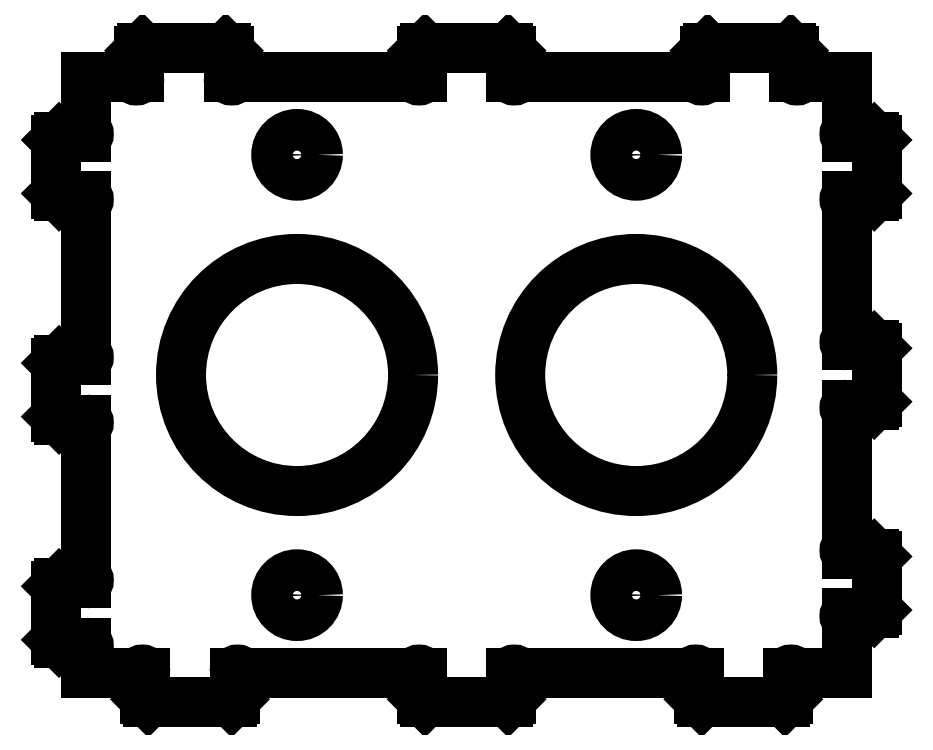
<metadata>
{"format":"dxf","ext":"dxf","renderer":"ezdxf+matplotlib","layout":"modelspace","background":"white","min_lineweight":24,"dpi":150}
</metadata>
<code>
0
SECTION
2
ENTITIES
0
CIRCLE
8
0
10
419.6
20
361.3
30
0
40
39
0
CIRCLE
8
0
10
305.6
20
361.3
30
0
40
39
0
CIRCLE
8
0
10
419.6
20
287.3
30
0
40
7
0
CIRCLE
8
0
10
305.6
20
287.3
30
0
40
7
0
CIRCLE
8
0
10
305.6
20
435.3
30
0
40
7
0
CIRCLE
8
0
10
419.6
20
435.3
30
0
40
7
0
LINE
8
0
10
225.6
20
421.3
30
0
11
234.6
21
421.3
31
0
0
LINE
8
0
10
224.6
20
422.3
30
0
11
225.6
21
421.3
31
0
0
LINE
8
0
10
224.6
20
422.3
30
0
11
224.6
21
440.3
31
0
0
LINE
8
0
10
225.6
20
441.3
30
0
11
224.6
21
440.3
31
0
0
LINE
8
0
10
225.6
20
441.3
30
0
11
234.6
21
441.3
31
0
0
ARC
8
0
10
234.6
20
442.3
30
0
40
1
50
270
51
90
0
ARC
8
0
10
251.6
20
461.3
30
0
40
1
50
180
51
0
0
LINE
8
0
10
252.6
20
470.3
30
0
11
252.6
21
461.3
31
0
0
LINE
8
0
10
253.6
20
471.3
30
0
11
252.6
21
470.3
31
0
0
LINE
8
0
10
253.6
20
471.3
30
0
11
281.6
21
471.3
31
0
0
LINE
8
0
10
282.6
20
470.3
30
0
11
281.6
21
471.3
31
0
0
LINE
8
0
10
282.6
20
470.3
30
0
11
282.6
21
461.3
31
0
0
ARC
8
0
10
283.6
20
461.3
30
0
40
1
50
180
51
0
0
ARC
8
0
10
346.6
20
461.3
30
0
40
1
50
180
51
0
0
LINE
8
0
10
347.6
20
470.3
30
0
11
347.6
21
461.3
31
0
0
LINE
8
0
10
348.6
20
471.3
30
0
11
347.6
21
470.3
31
0
0
LINE
8
0
10
348.6
20
471.3
30
0
11
376.6
21
471.3
31
0
0
LINE
8
0
10
377.6
20
470.3
30
0
11
376.6
21
471.3
31
0
0
LINE
8
0
10
377.6
20
470.3
30
0
11
377.6
21
461.3
31
0
0
ARC
8
0
10
378.6
20
461.3
30
0
40
1
50
180
51
0
0
ARC
8
0
10
441.6
20
461.3
30
0
40
1
50
180
51
0
0
LINE
8
0
10
442.6
20
470.3
30
0
11
442.6
21
461.3
31
0
0
LINE
8
0
10
443.6
20
471.3
30
0
11
442.6
21
470.3
31
0
0
LINE
8
0
10
443.6
20
471.3
30
0
11
471.6
21
471.3
31
0
0
LINE
8
0
10
472.6
20
470.3
30
0
11
471.6
21
471.3
31
0
0
LINE
8
0
10
472.6
20
470.3
30
0
11
472.6
21
461.3
31
0
0
ARC
8
0
10
473.6
20
461.3
30
0
40
1
50
180
51
0
0
LINE
8
0
10
490.6
20
461.3
30
0
11
474.6
21
461.3
31
0
0
ARC
8
0
10
490.6
20
442.3
30
0
40
1
50
90
51
270
0
LINE
8
0
10
499.6
20
441.3
30
0
11
490.6
21
441.3
31
0
0
LINE
8
0
10
500.6
20
440.3
30
0
11
499.6
21
441.3
31
0
0
LINE
8
0
10
500.6
20
422.3
30
0
11
500.6
21
440.3
31
0
0
LINE
8
0
10
499.6
20
421.3
30
0
11
500.6
21
422.3
31
0
0
LINE
8
0
10
499.6
20
421.3
30
0
11
490.6
21
421.3
31
0
0
ARC
8
0
10
490.6
20
420.3
30
0
40
1
50
90
51
270
0
ARC
8
0
10
490.6
20
372.3
30
0
40
1
50
90
51
270
0
LINE
8
0
10
499.6
20
371.3
30
0
11
490.6
21
371.3
31
0
0
LINE
8
0
10
500.6
20
370.3
30
0
11
499.6
21
371.3
31
0
0
LINE
8
0
10
500.6
20
352.3
30
0
11
500.6
21
370.3
31
0
0
LINE
8
0
10
499.6
20
351.3
30
0
11
500.6
21
352.3
31
0
0
LINE
8
0
10
499.6
20
351.3
30
0
11
490.6
21
351.3
31
0
0
ARC
8
0
10
490.6
20
350.3
30
0
40
1
50
90
51
270
0
ARC
8
0
10
490.6
20
302.3
30
0
40
1
50
90
51
270
0
LINE
8
0
10
499.6
20
301.3
30
0
11
490.6
21
301.3
31
0
0
LINE
8
0
10
500.6
20
300.3
30
0
11
499.6
21
301.3
31
0
0
LINE
8
0
10
500.6
20
282.3
30
0
11
500.6
21
300.3
31
0
0
LINE
8
0
10
499.6
20
281.3
30
0
11
500.6
21
282.3
31
0
0
LINE
8
0
10
499.6
20
281.3
30
0
11
490.6
21
281.3
31
0
0
ARC
8
0
10
471.6
20
261.3
30
0
40
1
50
0
51
180
0
LINE
8
0
10
470.6
20
252.3
30
0
11
470.6
21
261.3
31
0
0
LINE
8
0
10
469.6
20
251.3
30
0
11
470.6
21
252.3
31
0
0
LINE
8
0
10
441.6
20
251.3
30
0
11
469.6
21
251.3
31
0
0
LINE
8
0
10
440.6
20
252.3
30
0
11
441.6
21
251.3
31
0
0
LINE
8
0
10
440.6
20
252.3
30
0
11
440.6
21
261.3
31
0
0
ARC
8
0
10
439.6
20
261.3
30
0
40
1
50
0
51
180
0
ARC
8
0
10
378.6
20
261.3
30
0
40
1
50
0
51
180
0
LINE
8
0
10
377.6
20
252.3
30
0
11
377.6
21
261.3
31
0
0
LINE
8
0
10
376.6
20
251.3
30
0
11
377.6
21
252.3
31
0
0
LINE
8
0
10
348.6
20
251.3
30
0
11
376.6
21
251.3
31
0
0
LINE
8
0
10
347.6
20
252.3
30
0
11
348.6
21
251.3
31
0
0
LINE
8
0
10
347.6
20
252.3
30
0
11
347.6
21
261.3
31
0
0
ARC
8
0
10
346.6
20
261.3
30
0
40
1
50
0
51
180
0
ARC
8
0
10
285.6
20
261.3
30
0
40
1
50
0
51
180
0
LINE
8
0
10
284.6
20
252.3
30
0
11
284.6
21
261.3
31
0
0
LINE
8
0
10
283.6
20
251.3
30
0
11
284.6
21
252.3
31
0
0
LINE
8
0
10
255.6
20
251.3
30
0
11
283.6
21
251.3
31
0
0
LINE
8
0
10
254.6
20
252.3
30
0
11
255.6
21
251.3
31
0
0
LINE
8
0
10
254.6
20
252.3
30
0
11
254.6
21
261.3
31
0
0
ARC
8
0
10
253.6
20
261.3
30
0
40
1
50
0
51
180
0
ARC
8
0
10
234.6
20
270.3
30
0
40
1
50
270
51
90
0
LINE
8
0
10
225.6
20
271.3
30
0
11
234.6
21
271.3
31
0
0
LINE
8
0
10
224.6
20
272.3
30
0
11
225.6
21
271.3
31
0
0
LINE
8
0
10
224.6
20
272.3
30
0
11
224.6
21
290.3
31
0
0
LINE
8
0
10
225.6
20
291.3
30
0
11
224.6
21
290.3
31
0
0
LINE
8
0
10
225.6
20
291.3
30
0
11
234.6
21
291.3
31
0
0
ARC
8
0
10
234.6
20
292.3
30
0
40
1
50
270
51
90
0
ARC
8
0
10
234.6
20
345.3
30
0
40
1
50
270
51
90
0
LINE
8
0
10
225.6
20
346.3
30
0
11
234.6
21
346.3
31
0
0
LINE
8
0
10
224.6
20
347.3
30
0
11
225.6
21
346.3
31
0
0
LINE
8
0
10
224.6
20
347.3
30
0
11
224.6
21
365.3
31
0
0
LINE
8
0
10
225.6
20
366.3
30
0
11
224.6
21
365.3
31
0
0
LINE
8
0
10
225.6
20
366.3
30
0
11
234.6
21
366.3
31
0
0
ARC
8
0
10
234.6
20
367.3
30
0
40
1
50
270
51
90
0
ARC
8
0
10
234.6
20
420.3
30
0
40
1
50
270
51
90
0
ARC
8
0
10
490.6
20
280.3
30
0
40
1
50
90
51
270
0
LINE
8
0
10
250.6
20
461.3
30
0
11
234.6
21
461.3
31
0
0
LINE
8
0
10
345.6
20
461.3
30
0
11
284.6
21
461.3
31
0
0
LINE
8
0
10
440.6
20
461.3
30
0
11
379.6
21
461.3
31
0
0
LINE
8
0
10
472.6
20
261.3
30
0
11
490.6
21
261.3
31
0
0
LINE
8
0
10
379.6
20
261.3
30
0
11
438.6
21
261.3
31
0
0
LINE
8
0
10
234.6
20
261.3
30
0
11
252.6
21
261.3
31
0
0
LINE
8
0
10
286.6
20
261.3
30
0
11
345.6
21
261.3
31
0
0
LINE
8
0
10
234.6
20
461.3
30
0
11
234.6
21
443.3
31
0
0
LINE
8
0
10
234.6
20
419.3
30
0
11
234.6
21
368.3
31
0
0
LINE
8
0
10
234.6
20
269.3
30
0
11
234.6
21
261.3
31
0
0
LINE
8
0
10
234.6
20
344.3
30
0
11
234.6
21
293.3
31
0
0
LINE
8
0
10
490.6
20
261.3
30
0
11
490.6
21
279.3
31
0
0
LINE
8
0
10
490.6
20
303.3
30
0
11
490.6
21
349.3
31
0
0
LINE
8
0
10
490.6
20
443.3
30
0
11
490.6
21
461.3
31
0
0
LINE
8
0
10
490.6
20
373.3
30
0
11
490.6
21
419.3
31
0
0
ENDSEC
0
EOF

</code>
